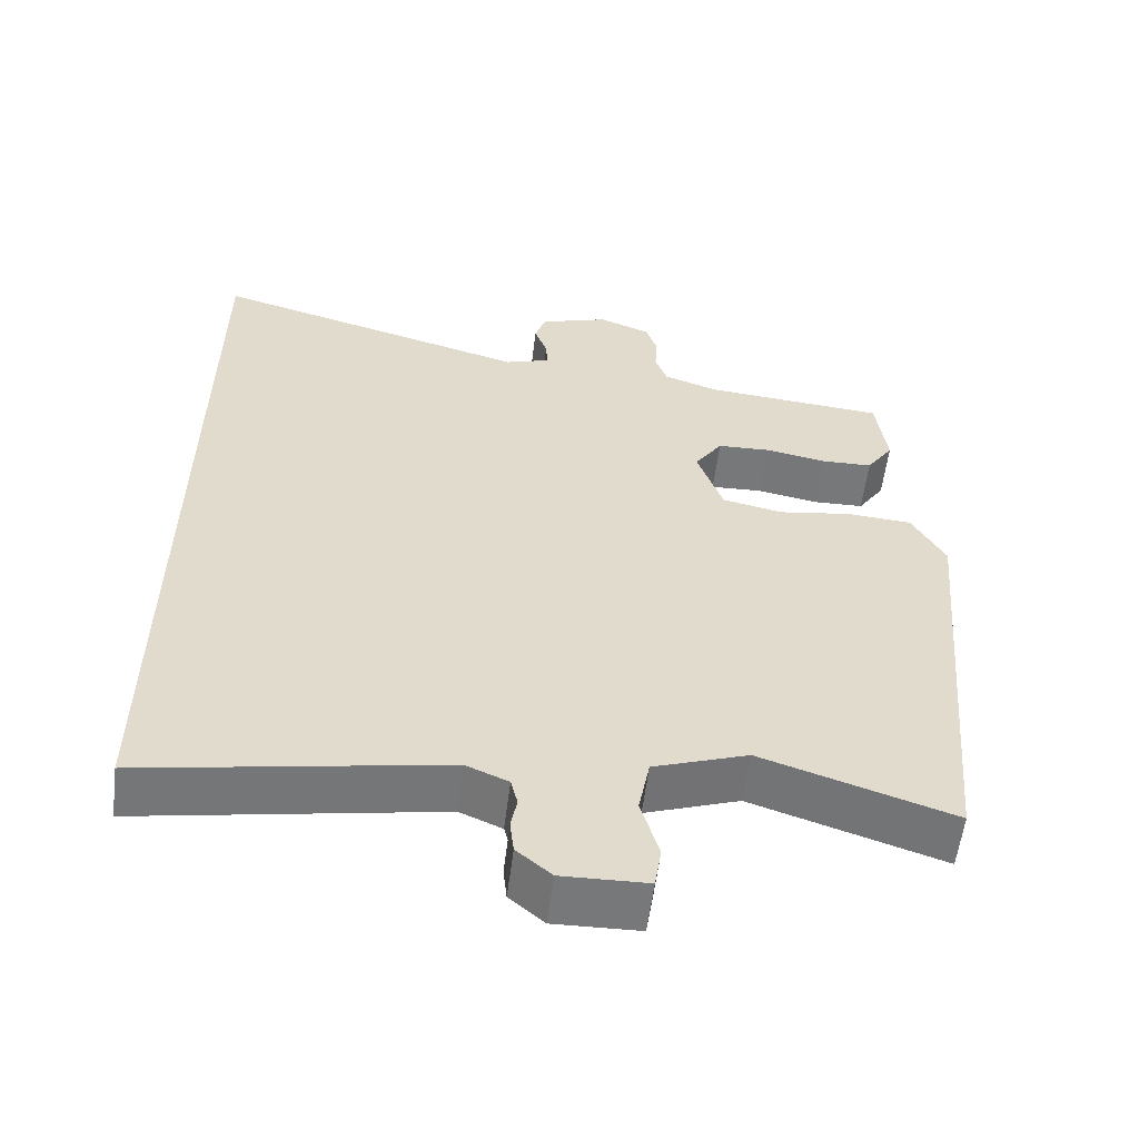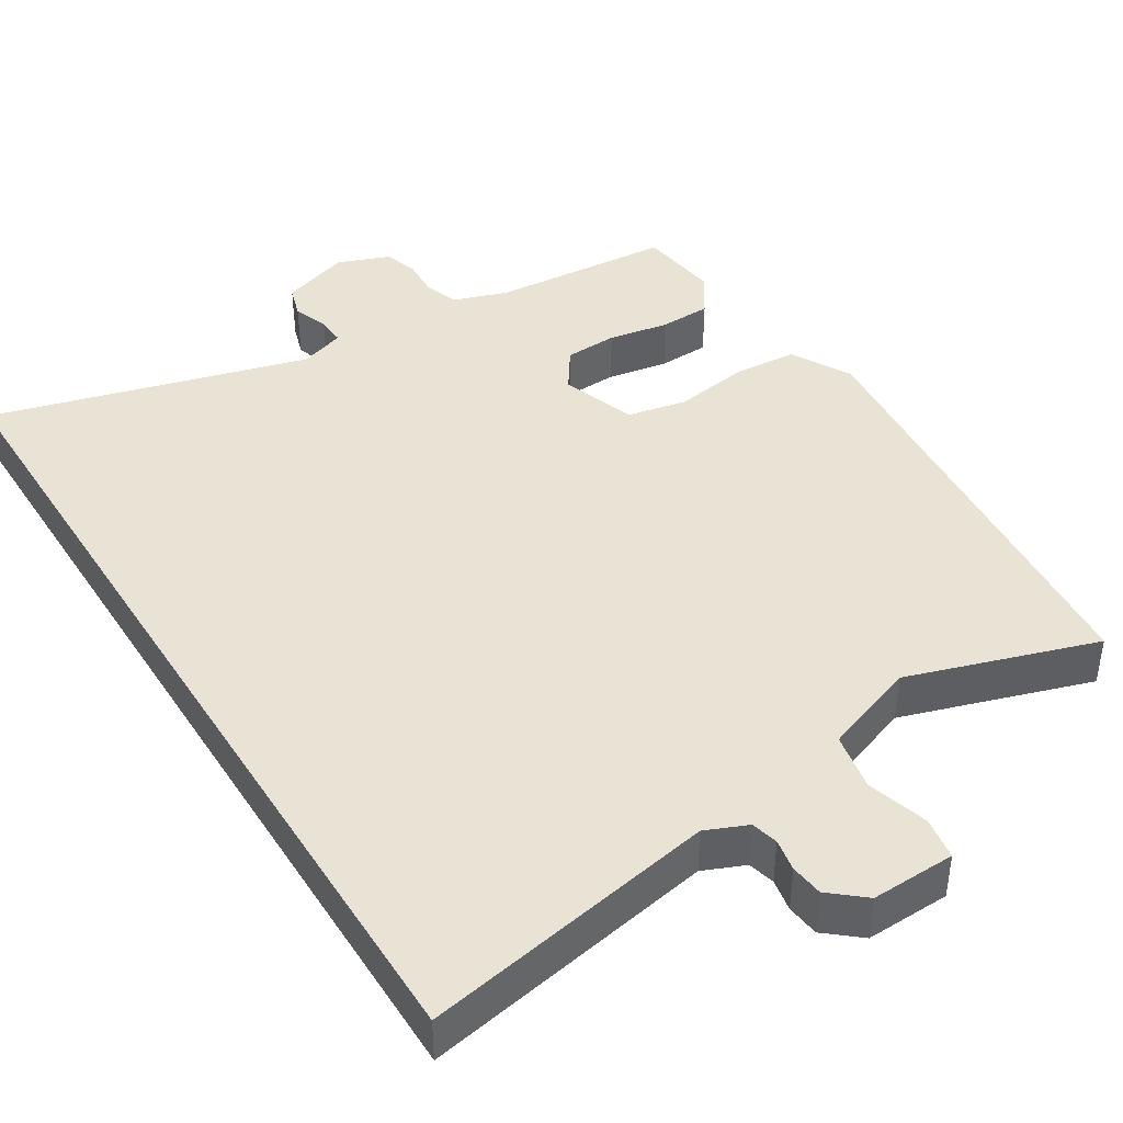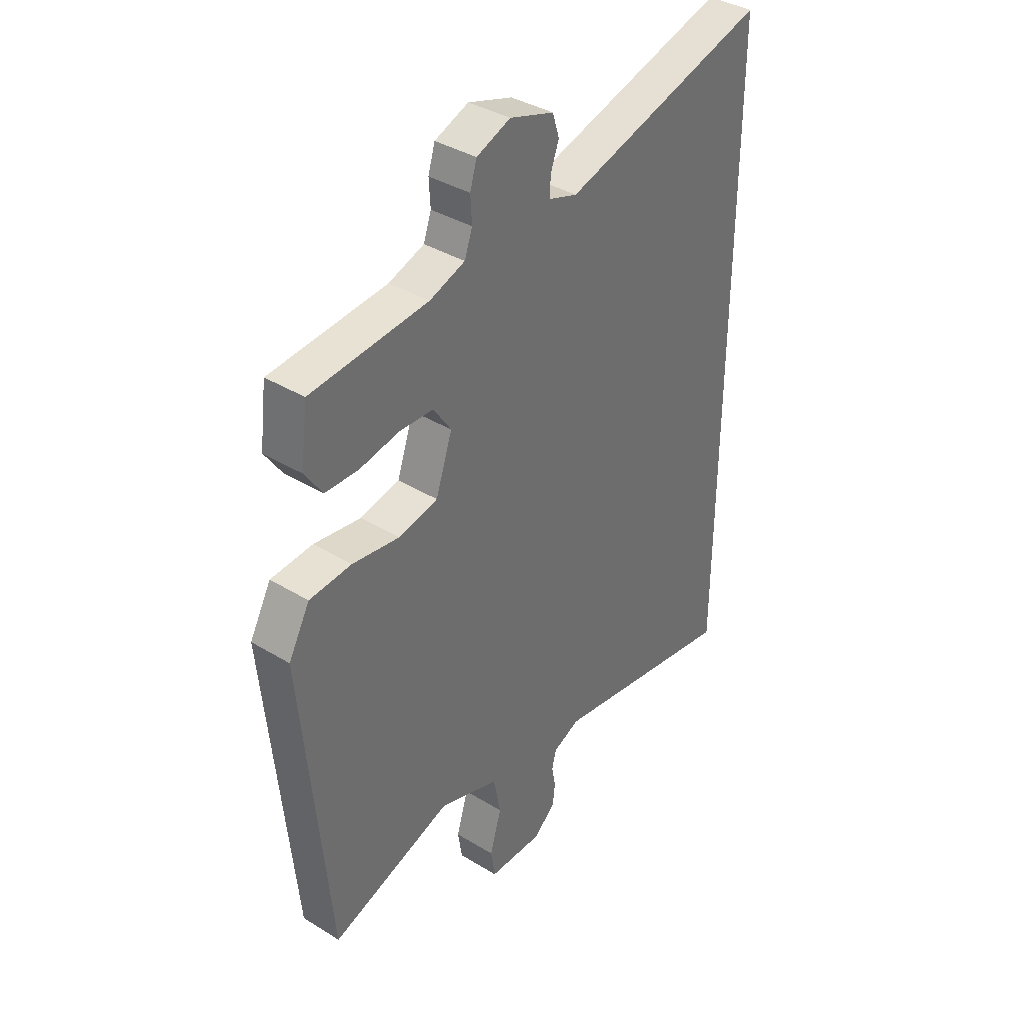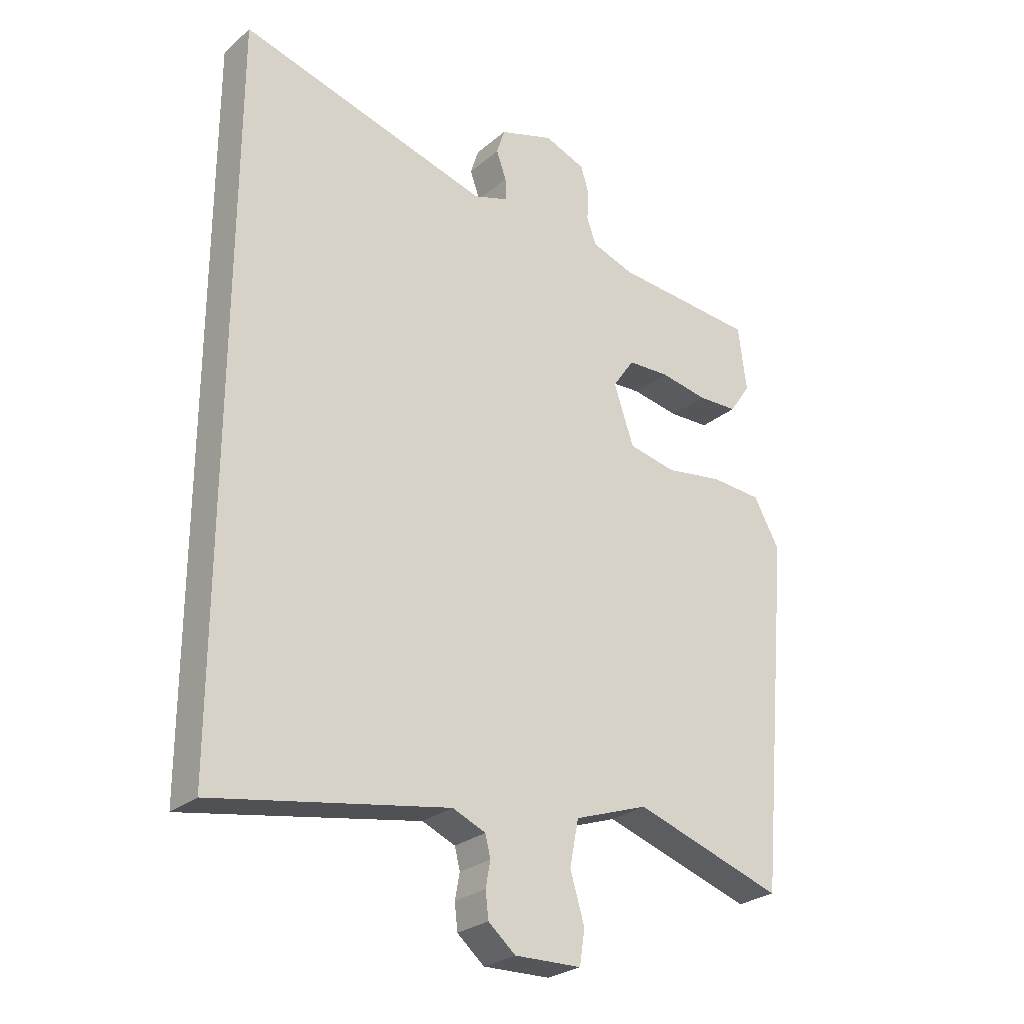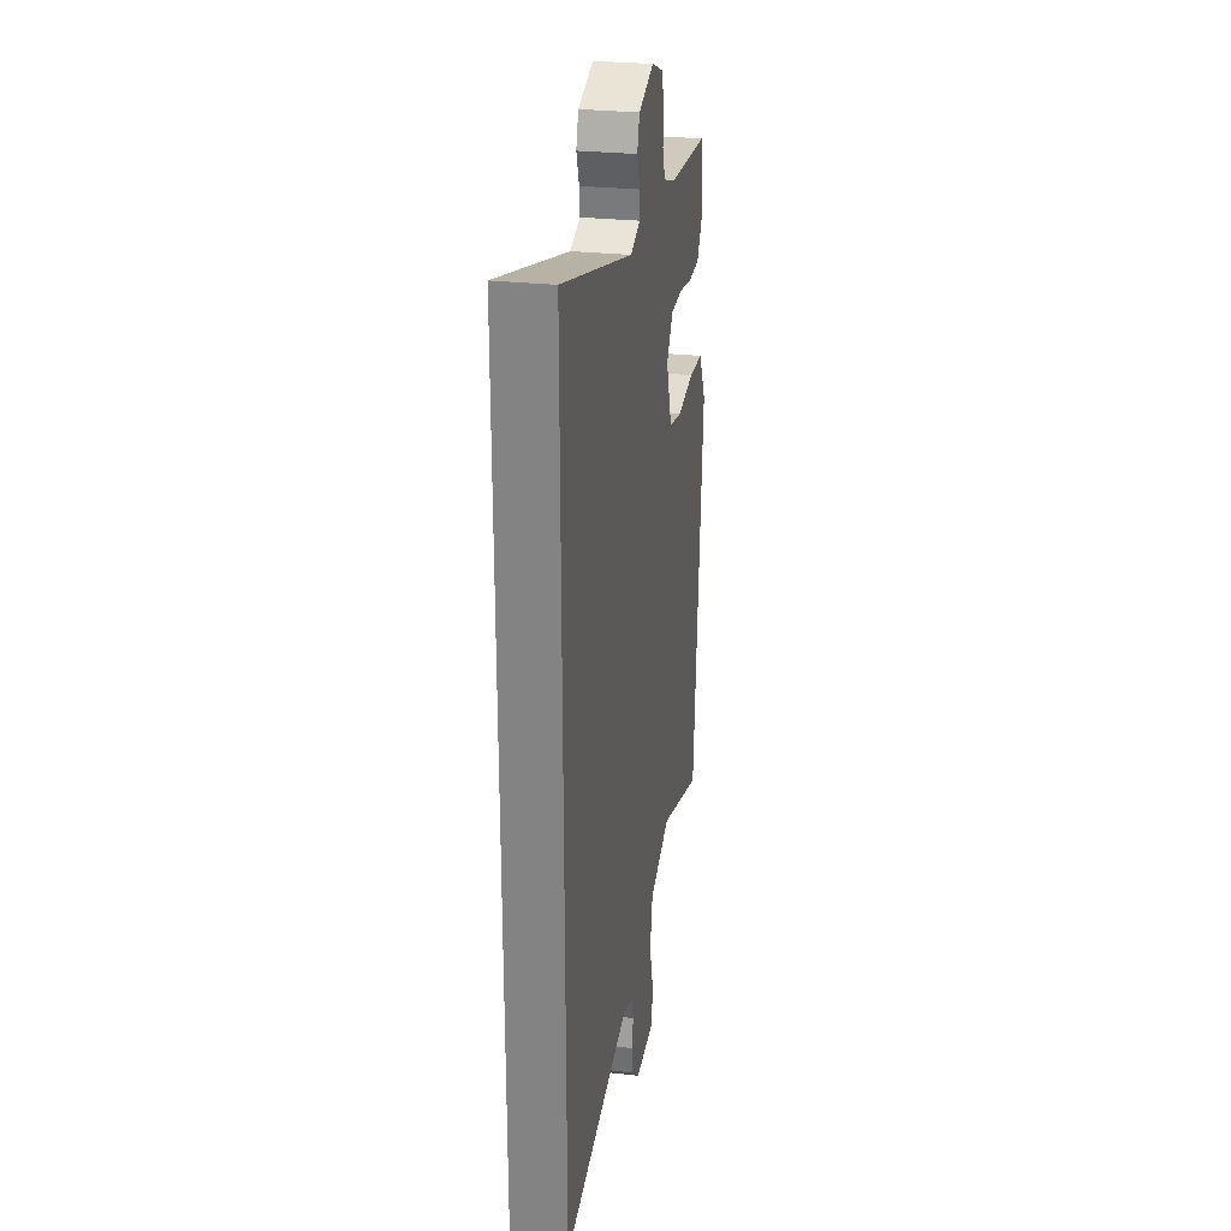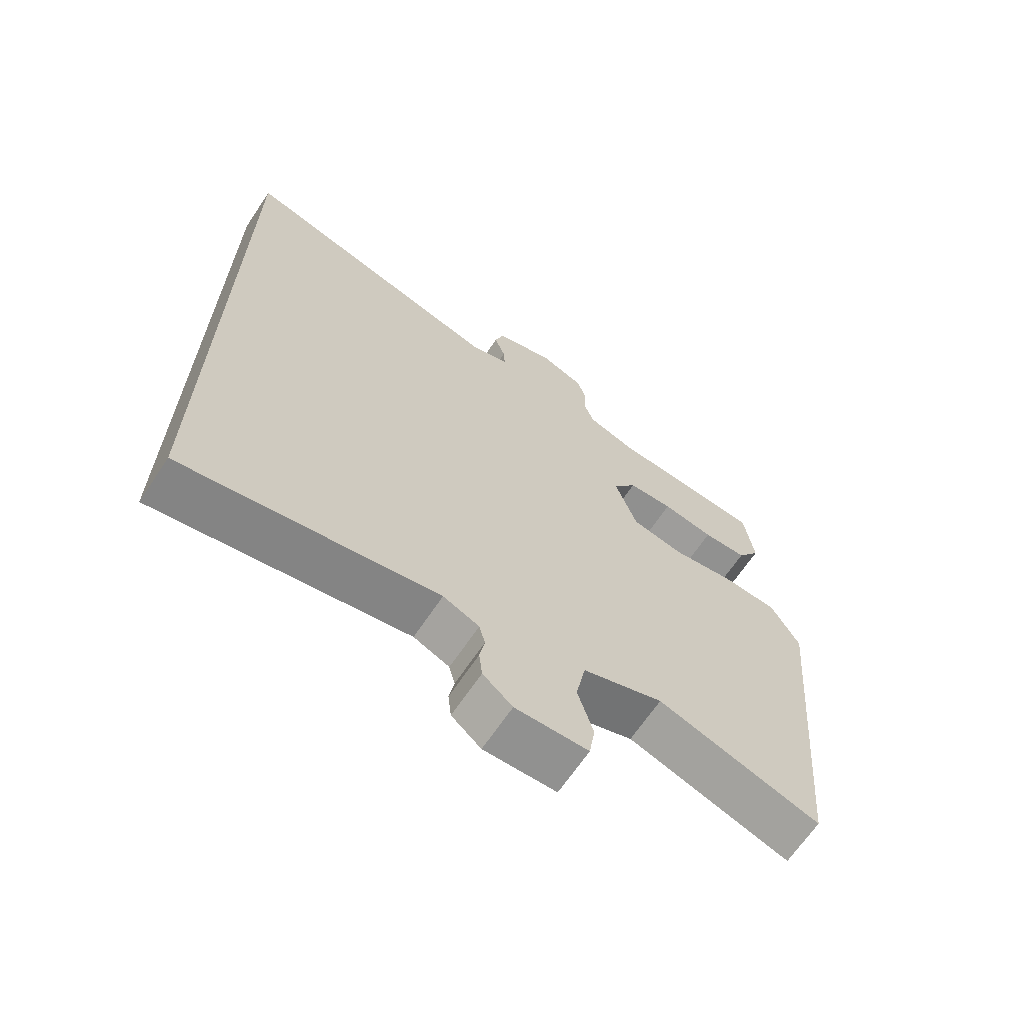
<metadata>
{"format":"obj","ext":"obj","renderer":"f3d","projection":"perspective","resolution":1024,"background":"white","views":[{"elev":-57.5,"azim":172.9,"up":"+Z"},{"elev":42.3,"azim":147.9,"up":"+Y"},{"elev":37.7,"azim":-52.0,"up":"+Z"},{"elev":-26.8,"azim":142.1,"up":"+Z"},{"elev":27.3,"azim":99.9,"up":"+Z"},{"elev":-66.6,"azim":146.2,"up":"+Z"}]}
</metadata>
<code>
v 0.5 0.07 0.598
v 0.5 0.07 -0.609
v 0.105 0.07 -0.538
v 0.049 0.07 -0.562
v 0.04 0.07 -0.598
v 0.048 0.07 -0.641
v 0.043 0.07 -0.685
v -0.003 0.07 -0.724
v -0.116 0.07 -0.721
v -0.125 0.07 -0.664
v -0.101 0.07 -0.583
v -0.116 0.07 -0.506
v -0.241 0.07 -0.462
v -0.494 0.07 -0.545
v -0.549 0.07 0.049
v -0.505 0.07 0.129
v -0.418 0.07 0.135
v -0.32 0.07 0.12
v -0.239 0.07 0.137
v -0.205 0.07 0.237
v -0.242 0.07 0.291
v -0.313 0.07 0.294
v -0.394 0.07 0.279
v -0.463 0.07 0.281
v -0.499 0.07 0.334
v -0.485 0.07 0.444
v -0.243 0.07 0.464
v -0.17 0.07 0.489
v -0.154 0.07 0.534
v -0.157 0.07 0.585
v -0.143 0.07 0.631
v -0.073 0.07 0.658
v 0.019 0.07 0.628
v 0.033 0.07 0.584
v 0.016 0.07 0.537
v 0.014 0.07 0.499
v 0.074 0.07 0.479
v 0.5 0 0.598
v 0.5 0 -0.609
v 0.105 0 -0.538
v 0.049 0 -0.562
v 0.04 0 -0.598
v 0.048 0 -0.641
v 0.043 0 -0.685
v -0.003 0 -0.724
v -0.116 0 -0.721
v -0.125 0 -0.664
v -0.101 0 -0.583
v -0.116 0 -0.506
v -0.241 0 -0.462
v -0.494 0 -0.545
v -0.549 0 0.049
v -0.505 0 0.129
v -0.418 0 0.135
v -0.32 0 0.12
v -0.239 0 0.137
v -0.205 0 0.237
v -0.242 0 0.291
v -0.313 0 0.294
v -0.394 0 0.279
v -0.463 0 0.281
v -0.499 0 0.334
v -0.485 0 0.444
v -0.243 0 0.464
v -0.17 0 0.489
v -0.154 0 0.534
v -0.157 0 0.585
v -0.143 0 0.631
v -0.073 0 0.658
v 0.019 0 0.628
v 0.033 0 0.584
v 0.016 0 0.537
v 0.014 0 0.499
v 0.074 0 0.479
f 32 33 34 35
f 32 35 36
f 29 30 31 32
f 28 29 32 36
f 27 28 36 37
f 25 26 27 37
f 22 23 24 25
f 21 22 25 37
f 15 16 17 18
f 13 14 15 18
f 12 13 18 19
f 11 12 19 20
f 9 10 11
f 8 9 11
f 5 6 7 8
f 4 5 8 11
f 3 4 11 20
f 1 2 3 20
f 1 20 21 37
f 72 71 70 69
f 73 72 69
f 69 68 67 66
f 73 69 66 65
f 74 73 65 64
f 74 64 63 62
f 62 61 60 59
f 74 62 59 58
f 55 54 53 52
f 55 52 51 50
f 56 55 50 49
f 57 56 49 48
f 48 47 46
f 48 46 45
f 45 44 43 42
f 48 45 42 41
f 57 48 41 40
f 57 40 39 38
f 74 58 57 38
f 1 38 39 2
f 2 39 40 3
f 3 40 41 4
f 4 41 42 5
f 5 42 43 6
f 6 43 44 7
f 7 44 45 8
f 8 45 46 9
f 9 46 47 10
f 10 47 48 11
f 11 48 49 12
f 12 49 50 13
f 13 50 51 14
f 14 51 52 15
f 15 52 53 16
f 16 53 54 17
f 17 54 55 18
f 18 55 56 19
f 19 56 57 20
f 20 57 58 21
f 21 58 59 22
f 22 59 60 23
f 23 60 61 24
f 24 61 62 25
f 25 62 63 26
f 26 63 64 27
f 27 64 65 28
f 28 65 66 29
f 29 66 67 30
f 30 67 68 31
f 31 68 69 32
f 32 69 70 33
f 33 70 71 34
f 34 71 72 35
f 35 72 73 36
f 36 73 74 37
f 37 74 38 1

</code>
